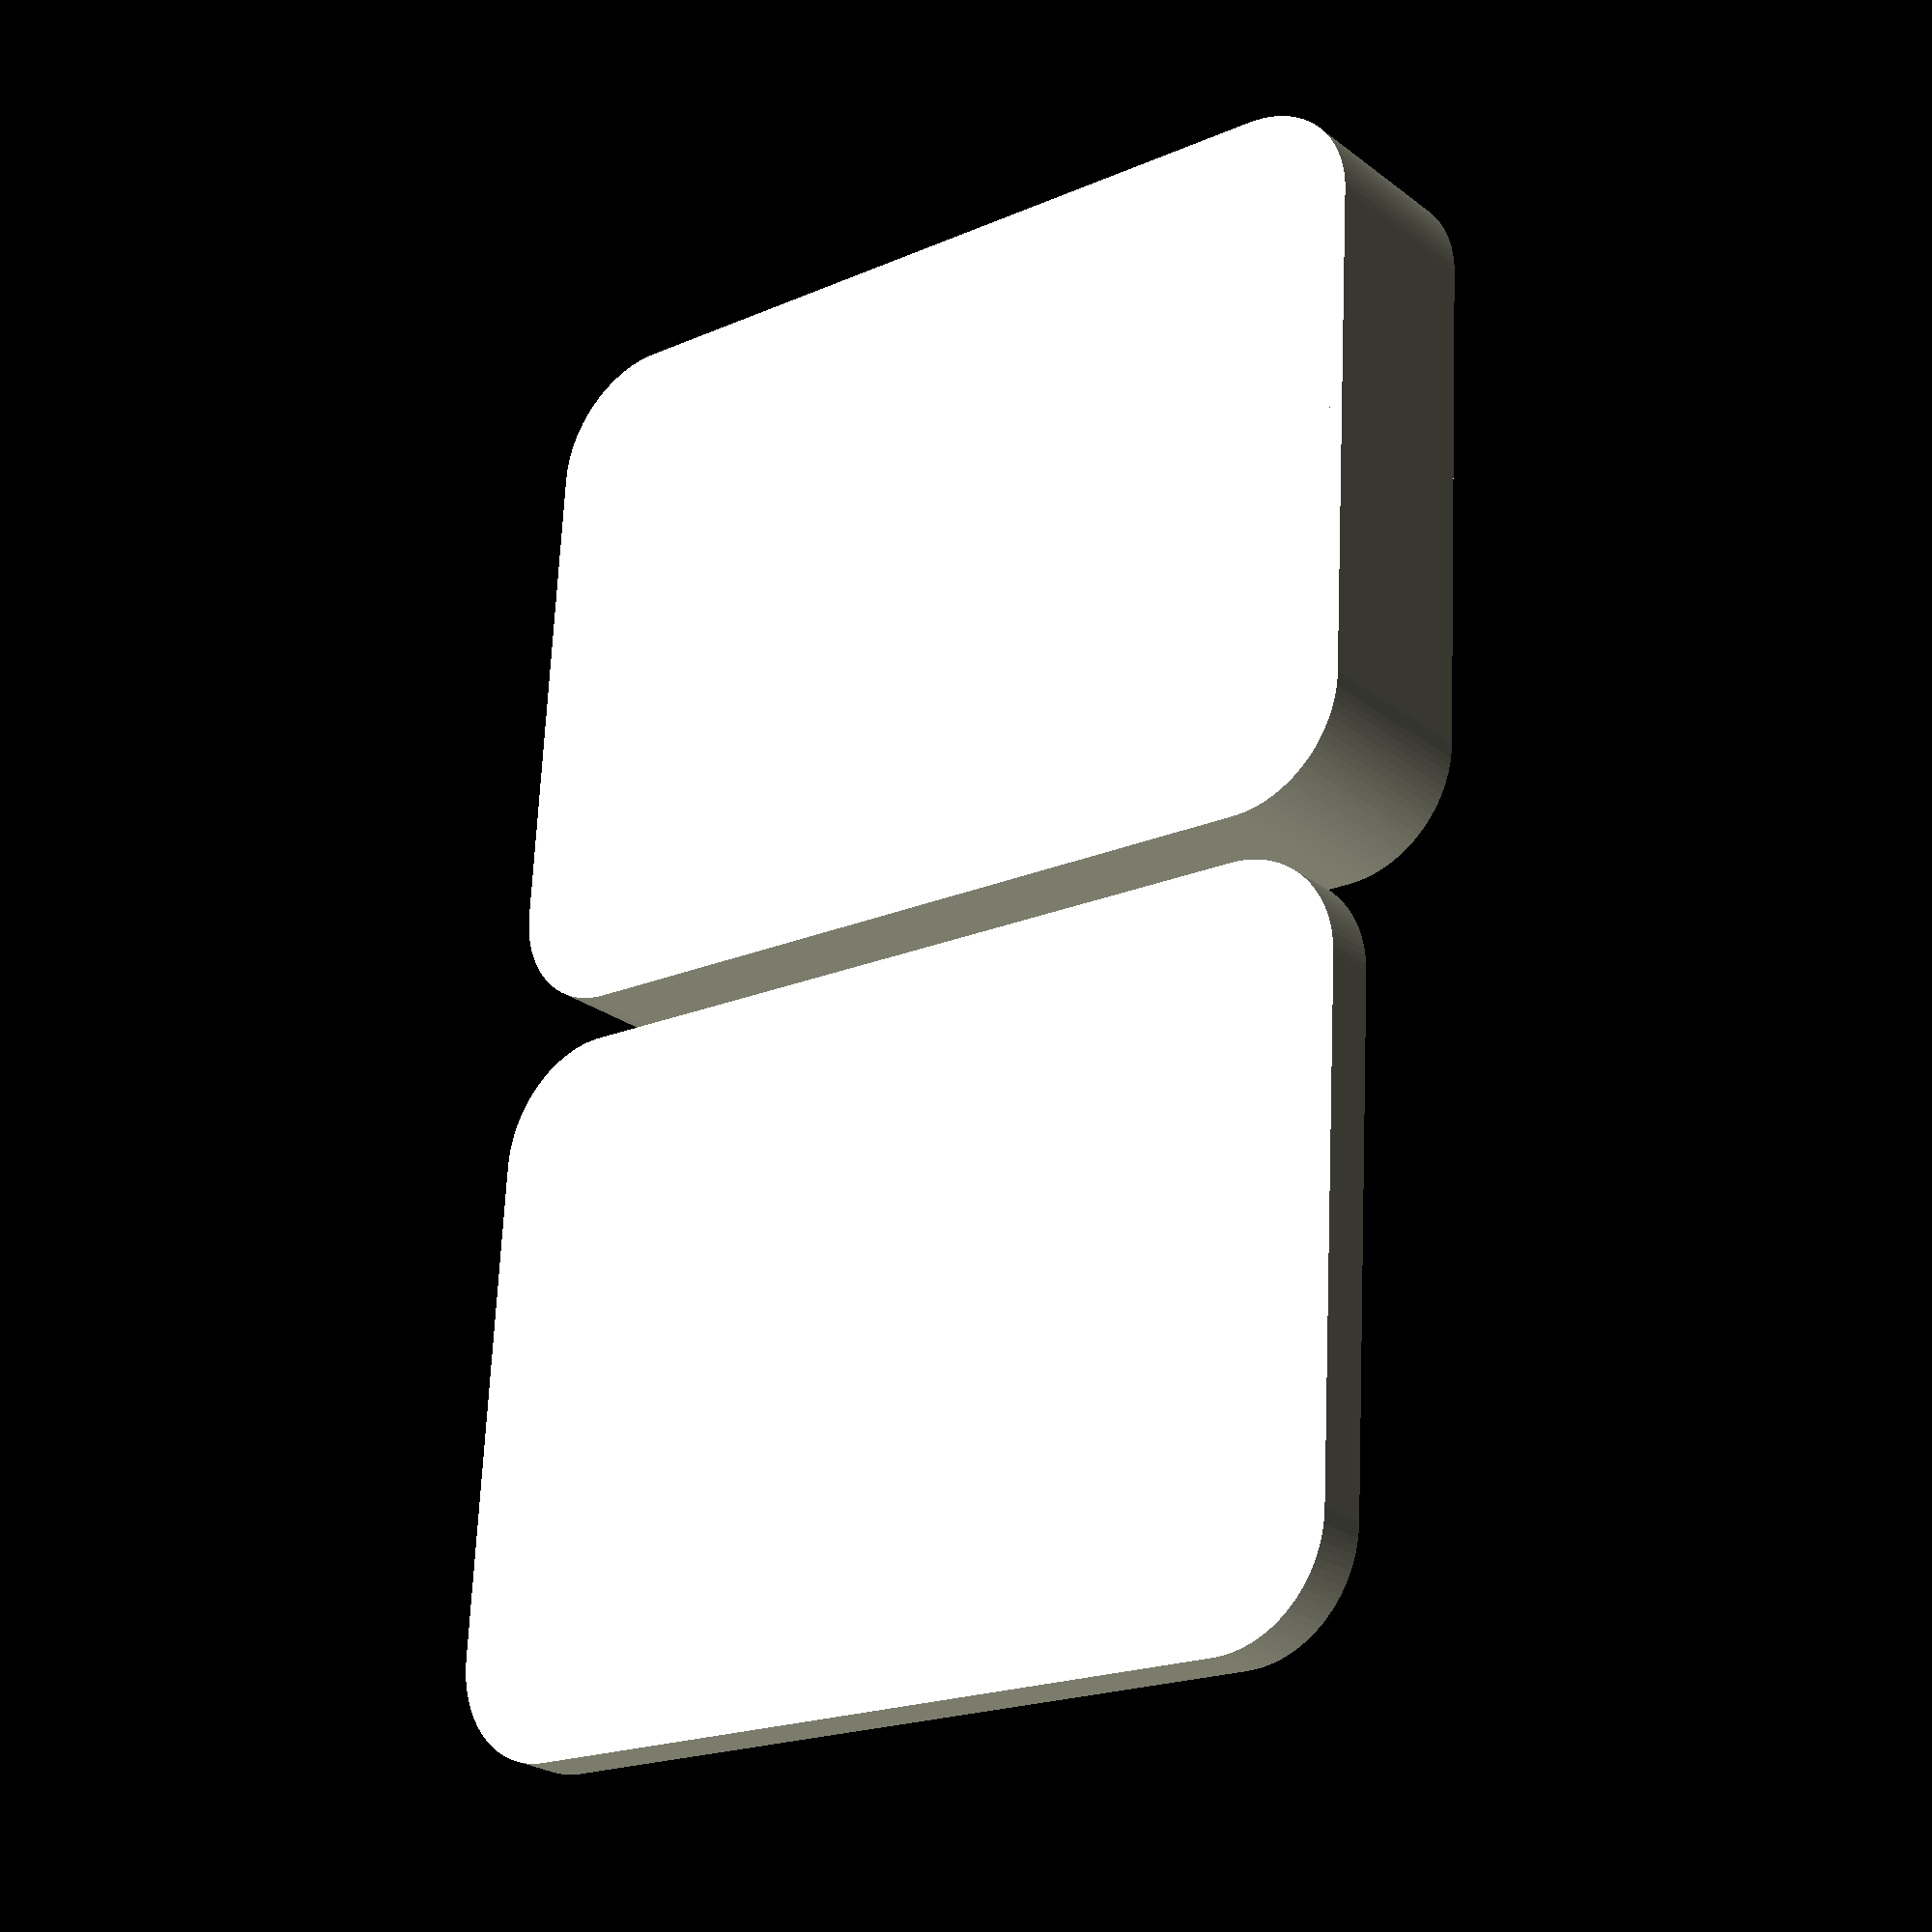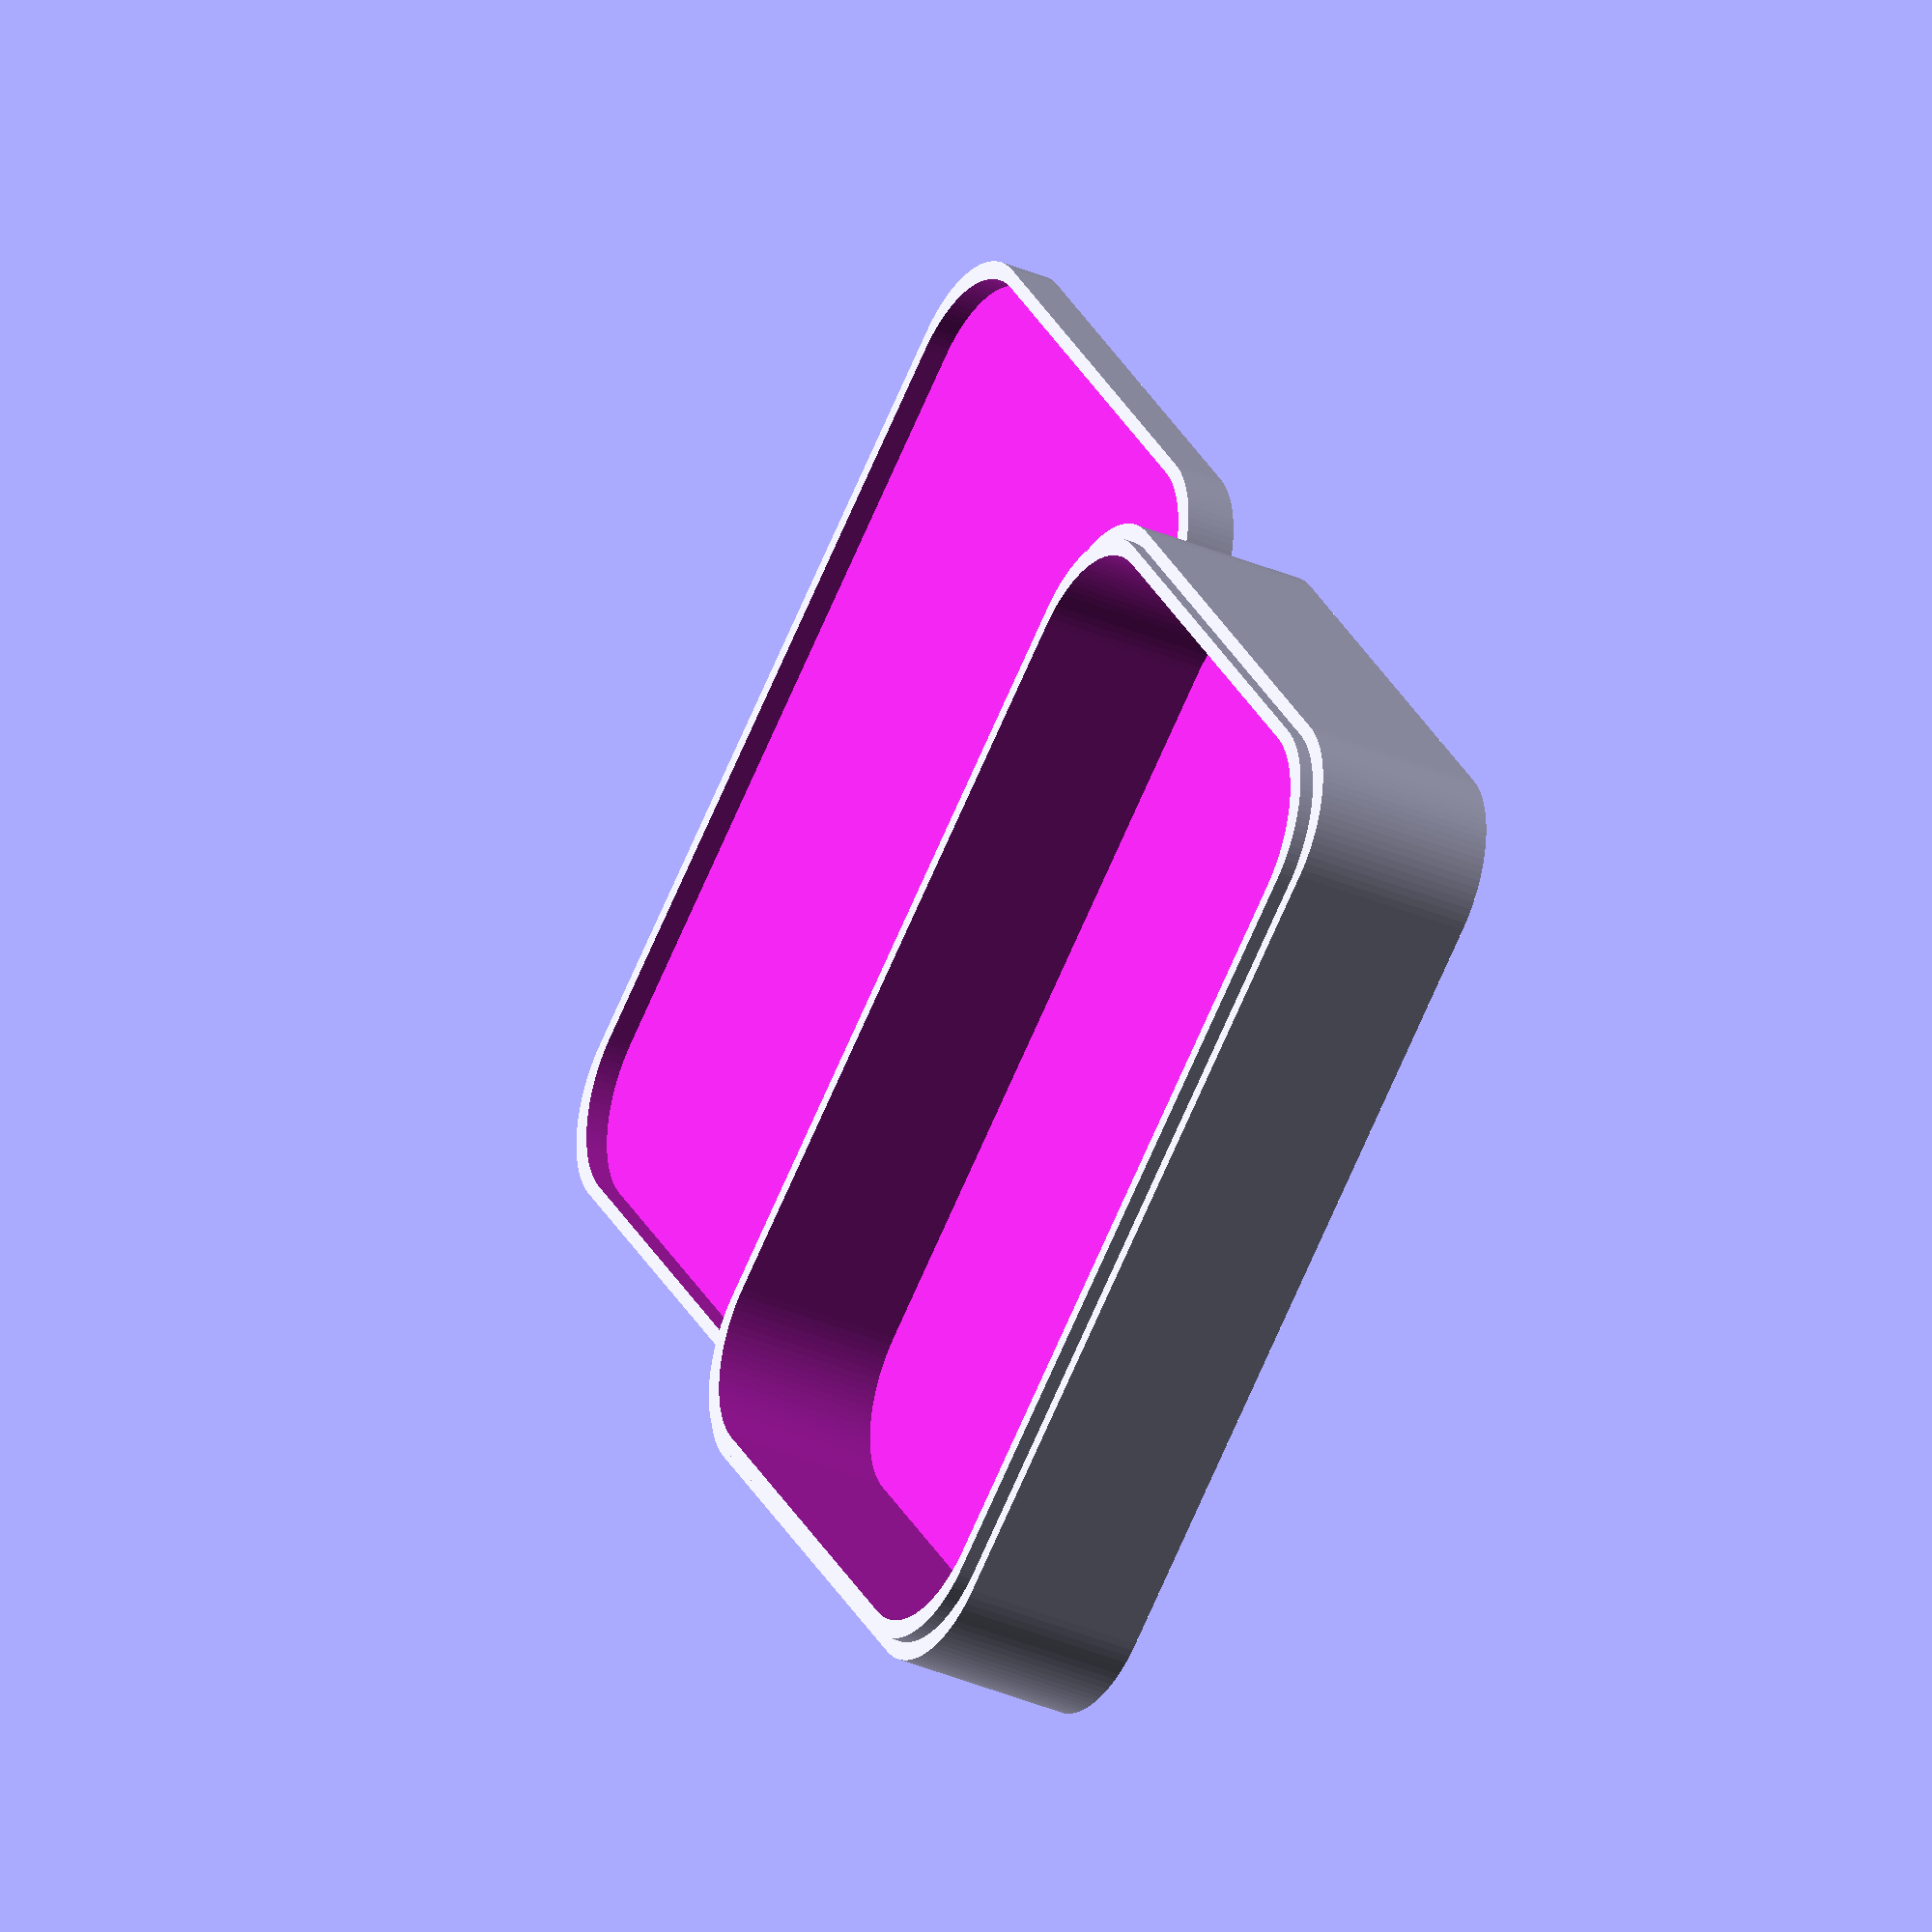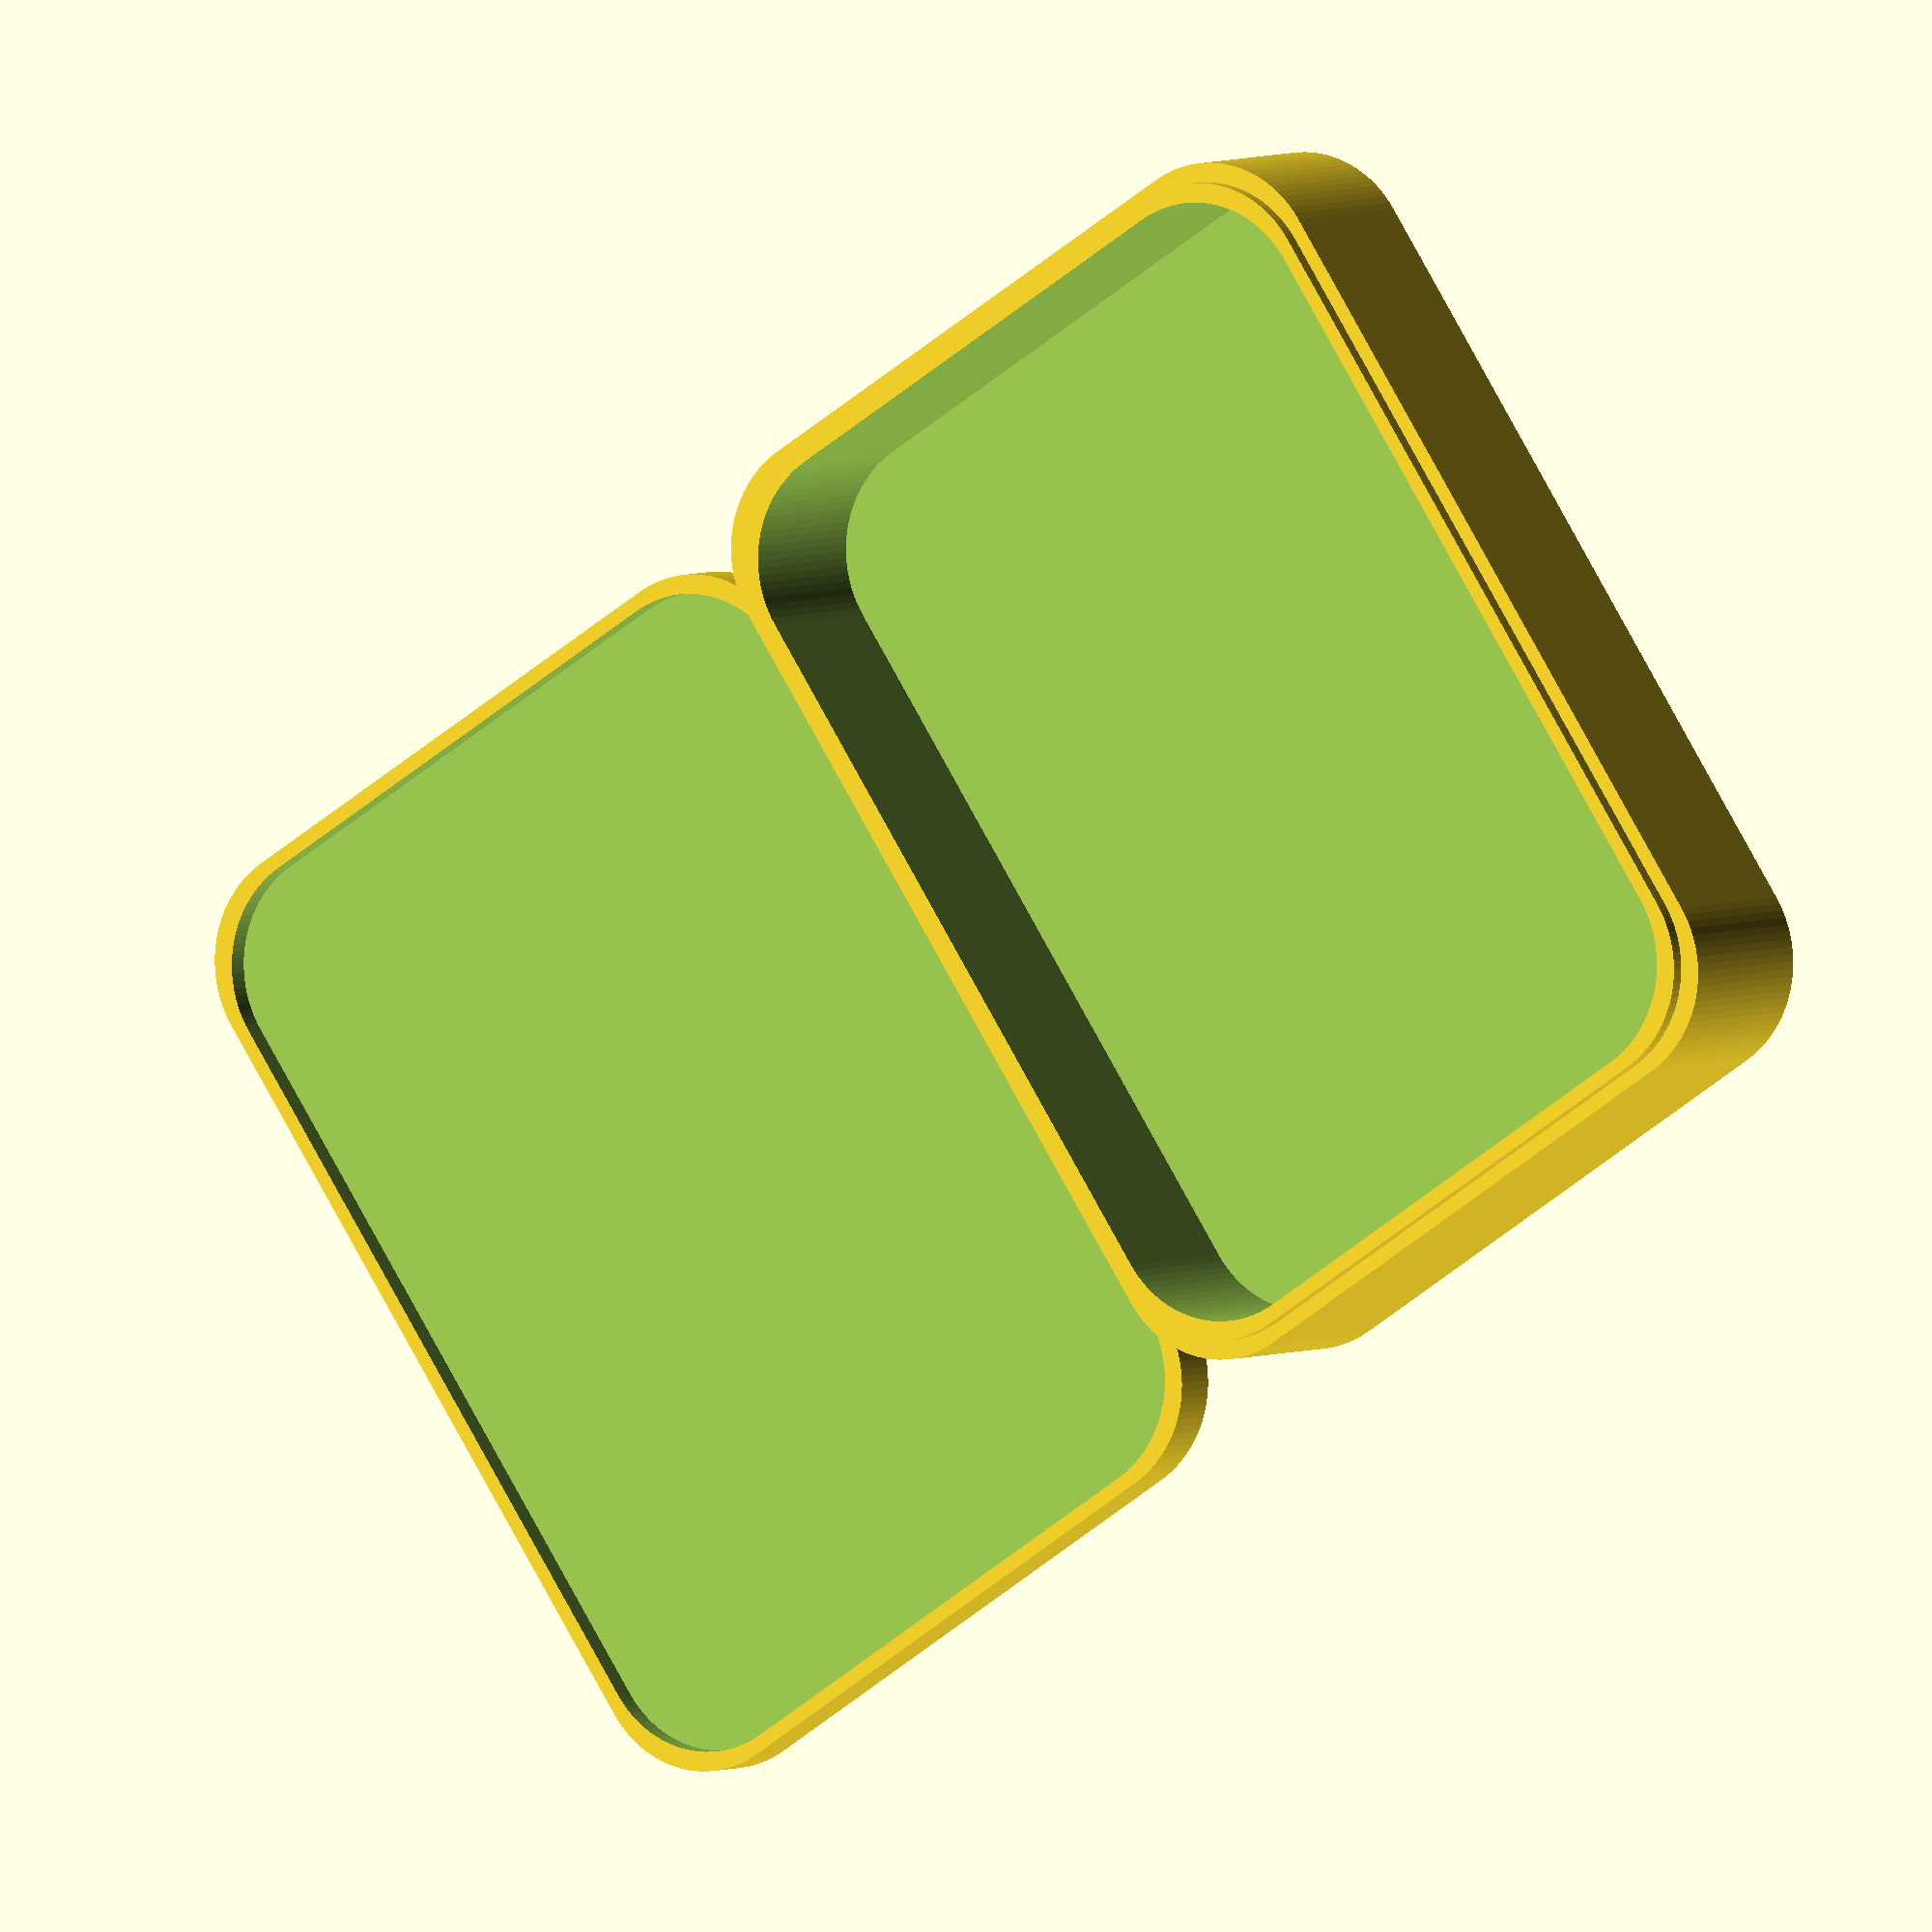
<openscad>

box(25,40,160,220);

lidthickness = 3;
wallthickness = 3+lidthickness;





module form(radius,height,width,length){
hull(){
    //First cyleinder
translate([radius,radius,0])
    cylinder(r=radius,h=height,$fn=100);
    
//2nd x
translate([width-radius,radius,0])
    cylinder(r=radius,h=height,$fn=100);
//2nd y  
translate([radius,length-radius,0])
    cylinder(r=radius,h=height,$fn=100);  
    
//XY
translate([width-radius,length-radius,0])
    cylinder(r=radius,h=height,$fn=100);  
}
};



module box(cornor,height,width,length){    
difference(){
    union(){
        //OuterForm
        form(cornor,height,width,length);
        //inderForm
        translate([lidthickness,lidthickness,0])
        form(cornor,height+3,width-lidthickness*2, length-lidthickness*2);
}
    
//Cutout
translate([wallthickness,wallthickness,wallthickness])
    form(cornor,height+wallthickness,width-wallthickness*2,length-wallthickness*2); 
   
}
    
//Lid
difference(){    
translate([width+10,0,0])
    form(cornor,wallthickness+5,width,length);
    
translate([width+10+lidthickness,lidthickness,wallthickness])
    form(cornor,wallthickness+5,width-lidthickness*2,length-lidthickness*2);
    
}
};

</openscad>
<views>
elev=24.6 azim=86.8 roll=219.1 proj=p view=wireframe
elev=33.3 azim=232.3 roll=59.2 proj=o view=solid
elev=176.3 azim=326.8 roll=150.0 proj=o view=wireframe
</views>
